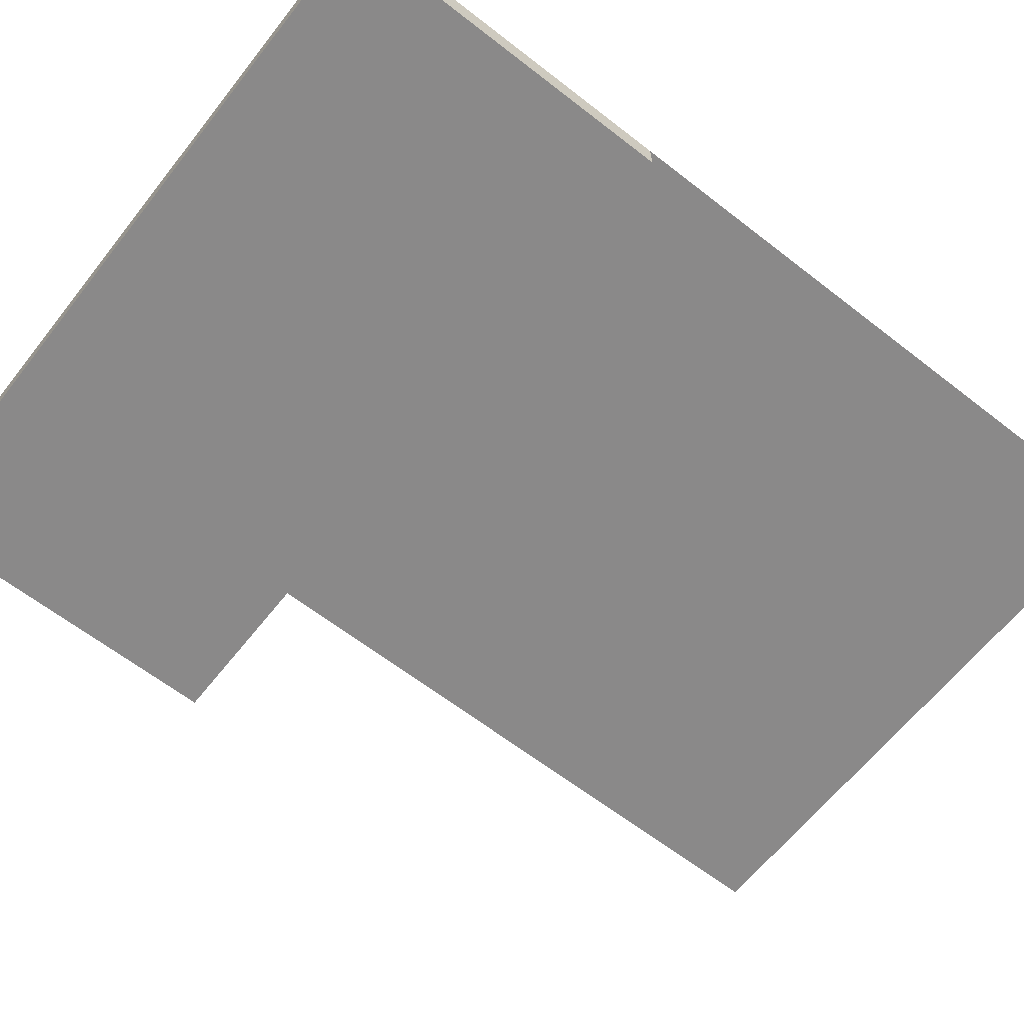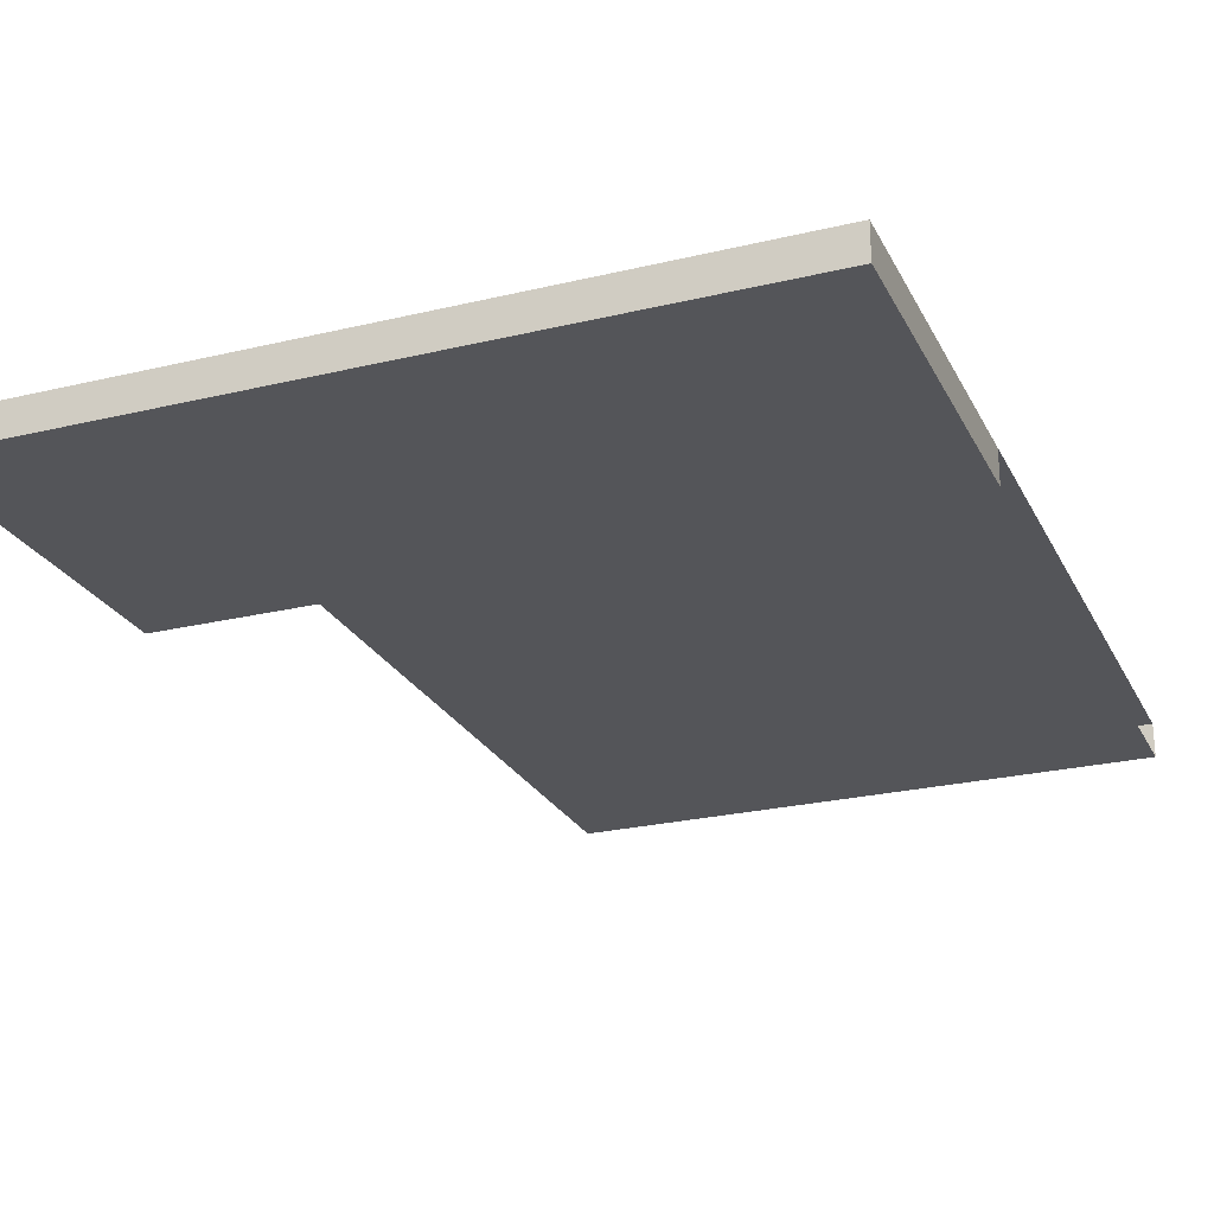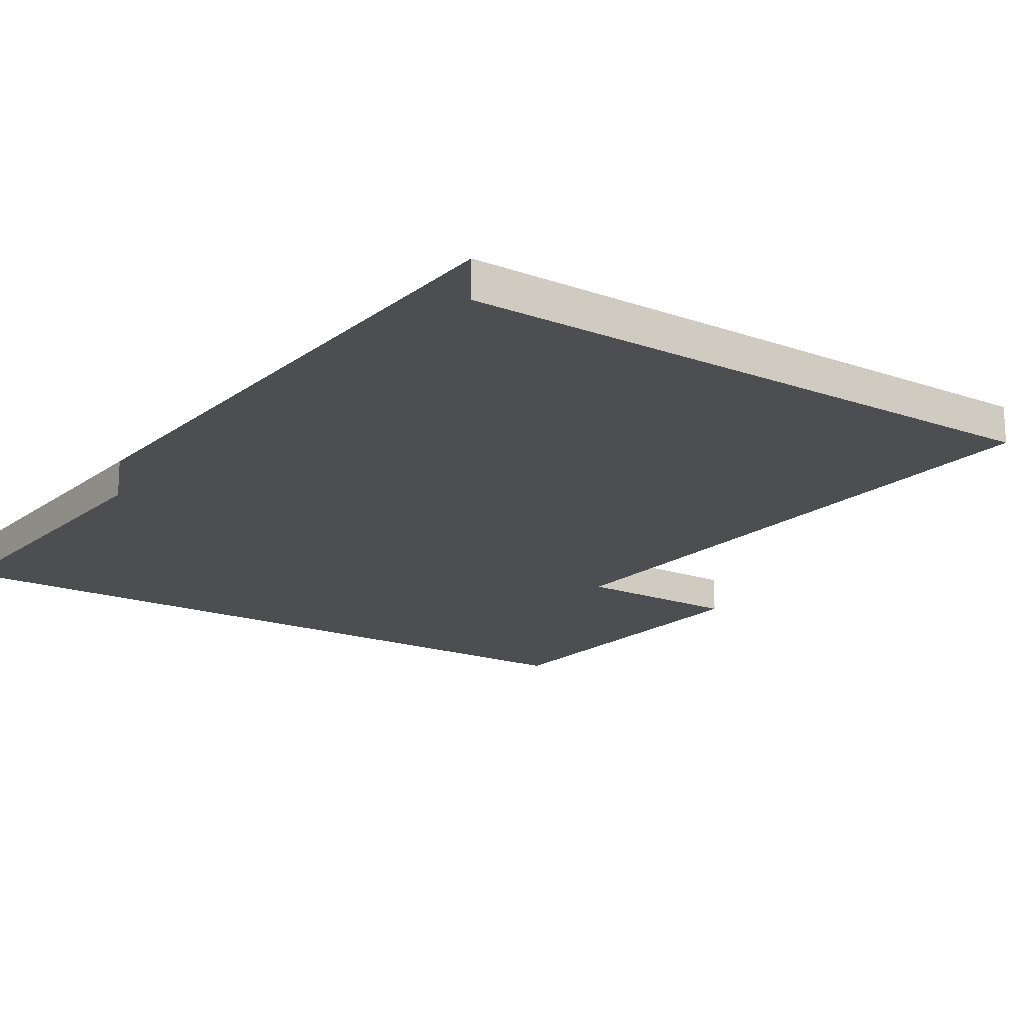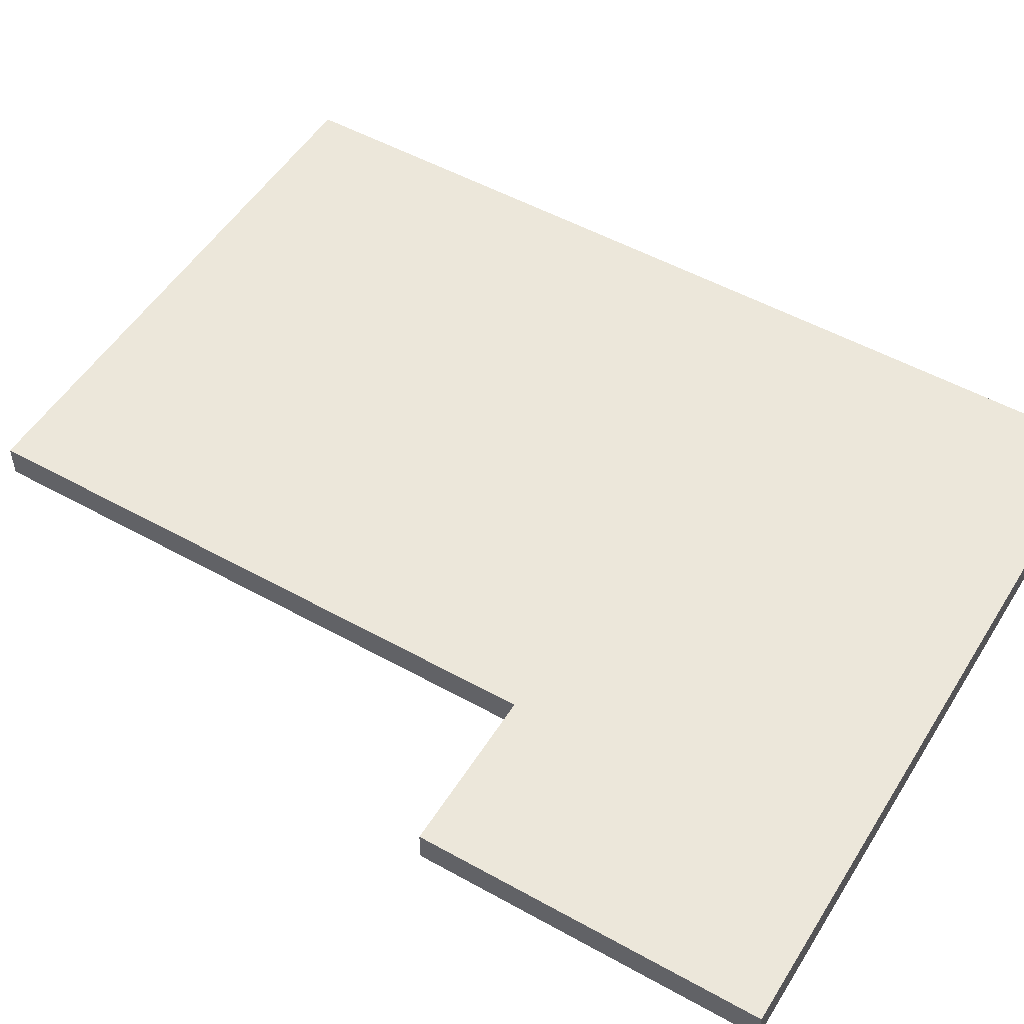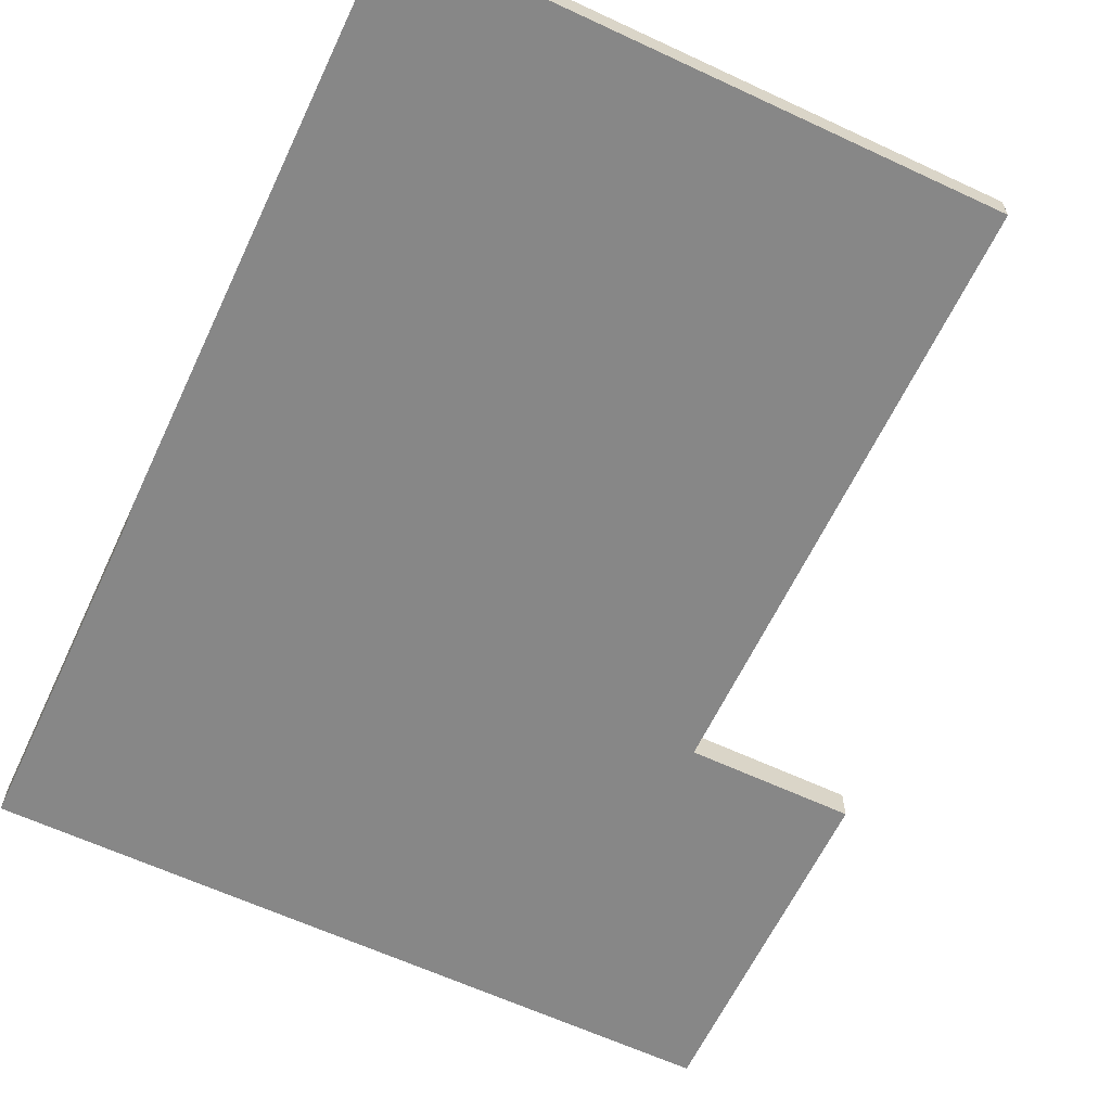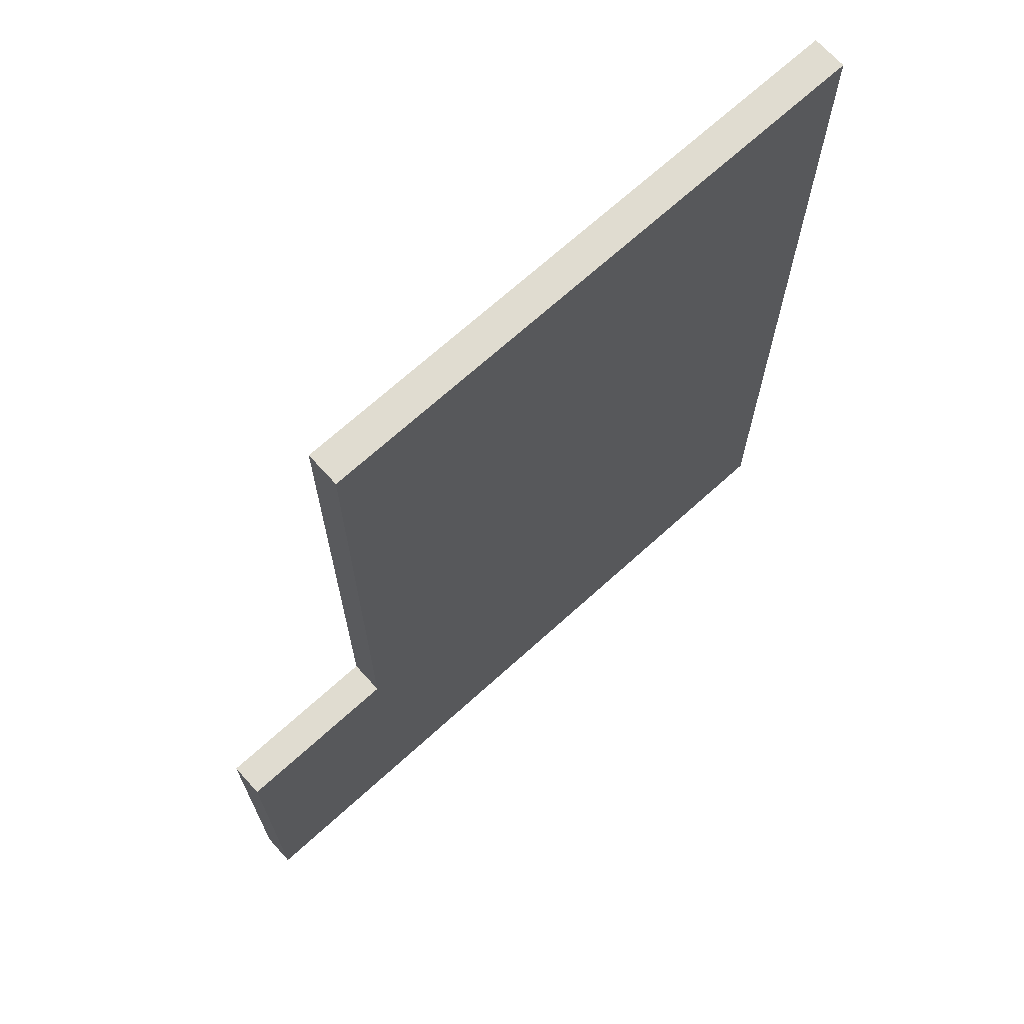
<metadata>
{"format":"obj","ext":"obj","renderer":"f3d","projection":"perspective","resolution":1024,"background":"white","views":[{"elev":-63.3,"azim":51.8,"up":"+Z"},{"elev":-24.7,"azim":21.5,"up":"+Z"},{"elev":-17.1,"azim":144.7,"up":"+Z"},{"elev":51.7,"azim":-58.9,"up":"+Z"},{"elev":-62.6,"azim":154.7,"up":"+Z"},{"elev":69.6,"azim":-42.2,"up":"+Y"}]}
</metadata>
<code>
v 4.95 7.34 0
v 4.95 7.15 0
v 4.95 5.3 0
v 0.5417 5.3 0
v 0.5417 7.34 0
v 1.52 7.34 0
v 1.52 10.89 0
v 4.95 10.89 0
v 4.95 7.34 -0.2
v 4.95 7.15 -0.2
v 4.95 5.3 -0.2
v 0.5417 5.3 -0.2
v 0.5417 7.34 -0.2
v 1.52 7.34 -0.2
v 1.52 10.89 -0.2
v 4.95 10.89 -0.2
f 1 8 7
f 6 5 4
f 4 3 2
f 2 1 7
f 6 4 2
f 2 7 6
f 16 9 15
f 13 14 12
f 11 12 10
f 9 10 15
f 12 14 10
f 15 10 14
f 1 2 9
f 9 2 10
f 2 3 10
f 10 3 11
f 3 4 11
f 11 4 12
f 4 5 12
f 12 5 13
f 5 6 13
f 13 6 14
f 6 7 14
f 14 7 15
f 7 8 15
f 15 8 16

</code>
